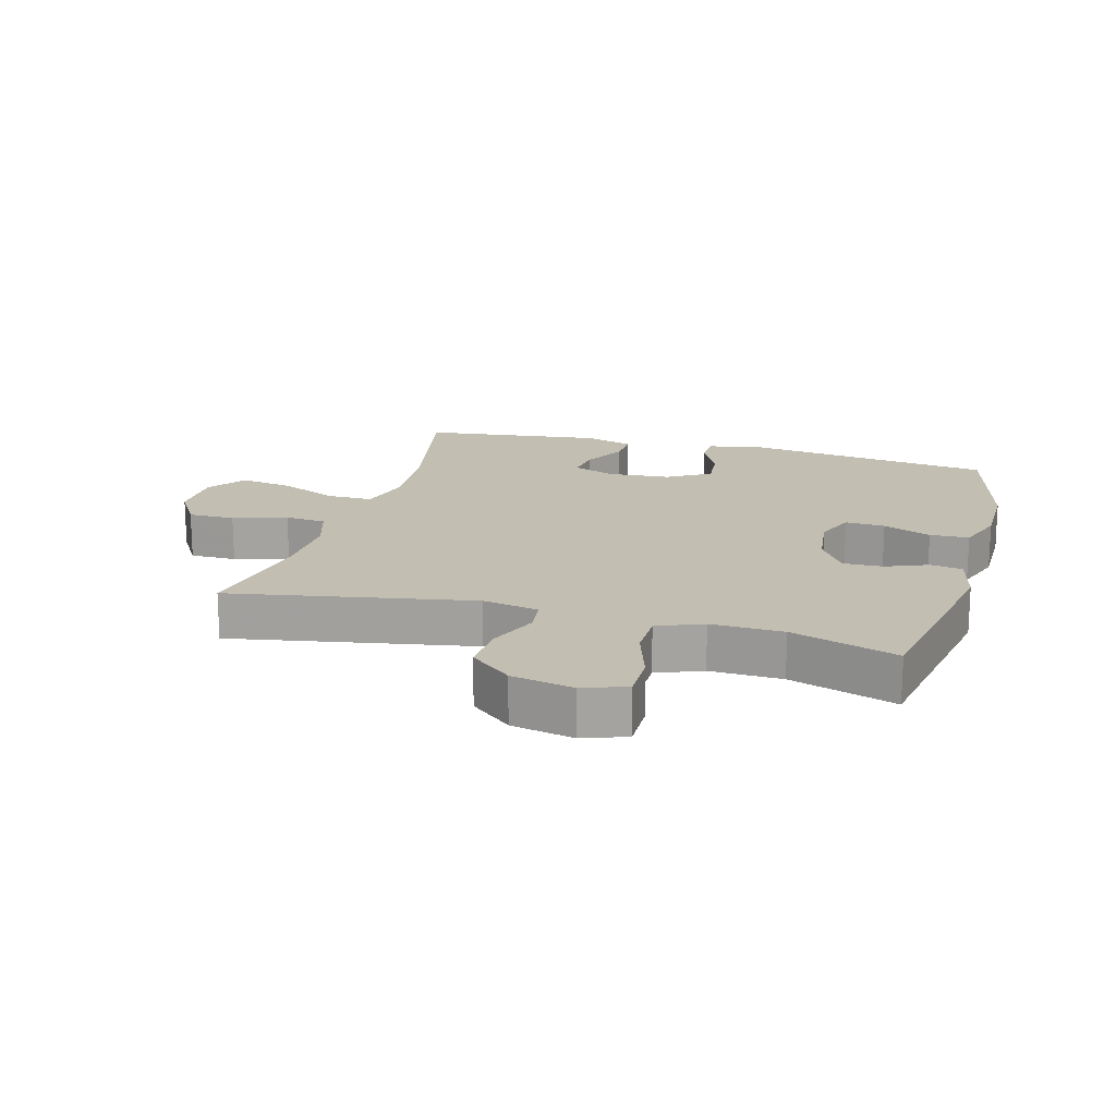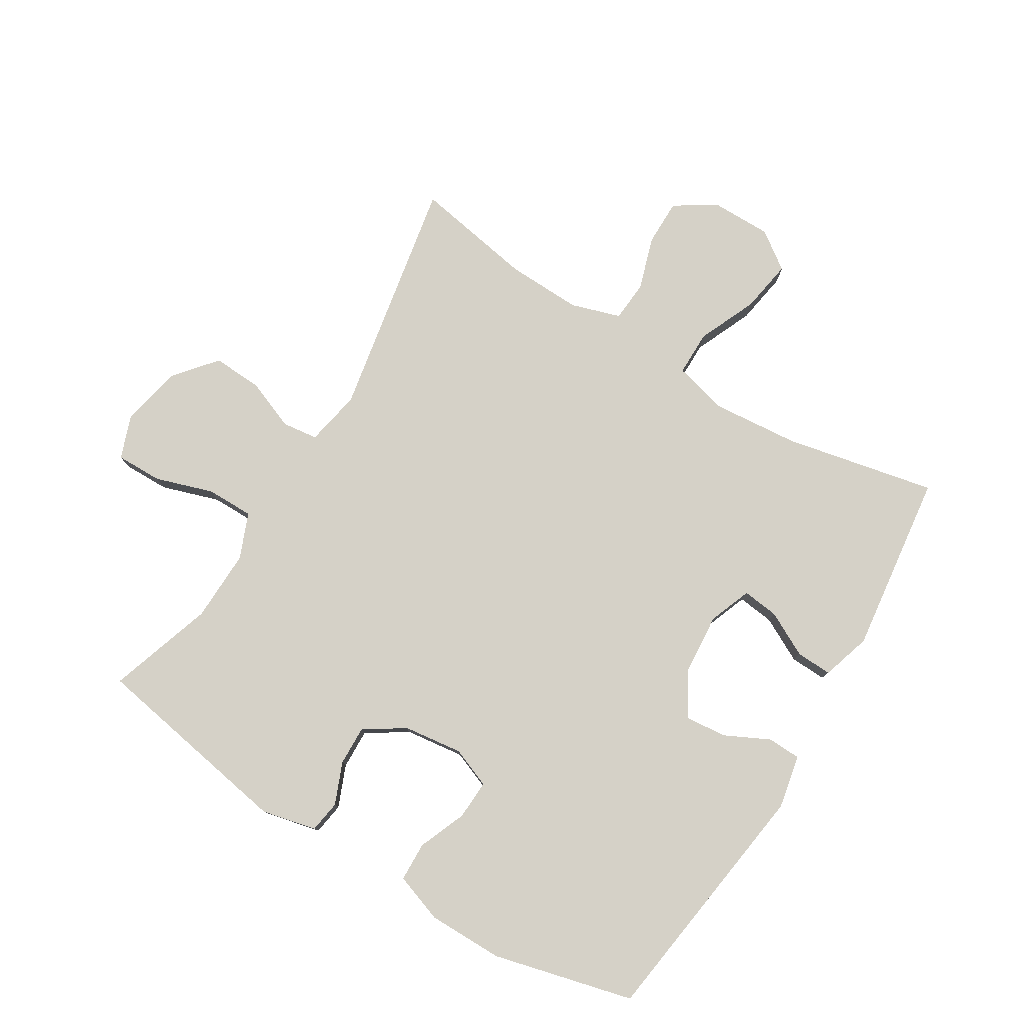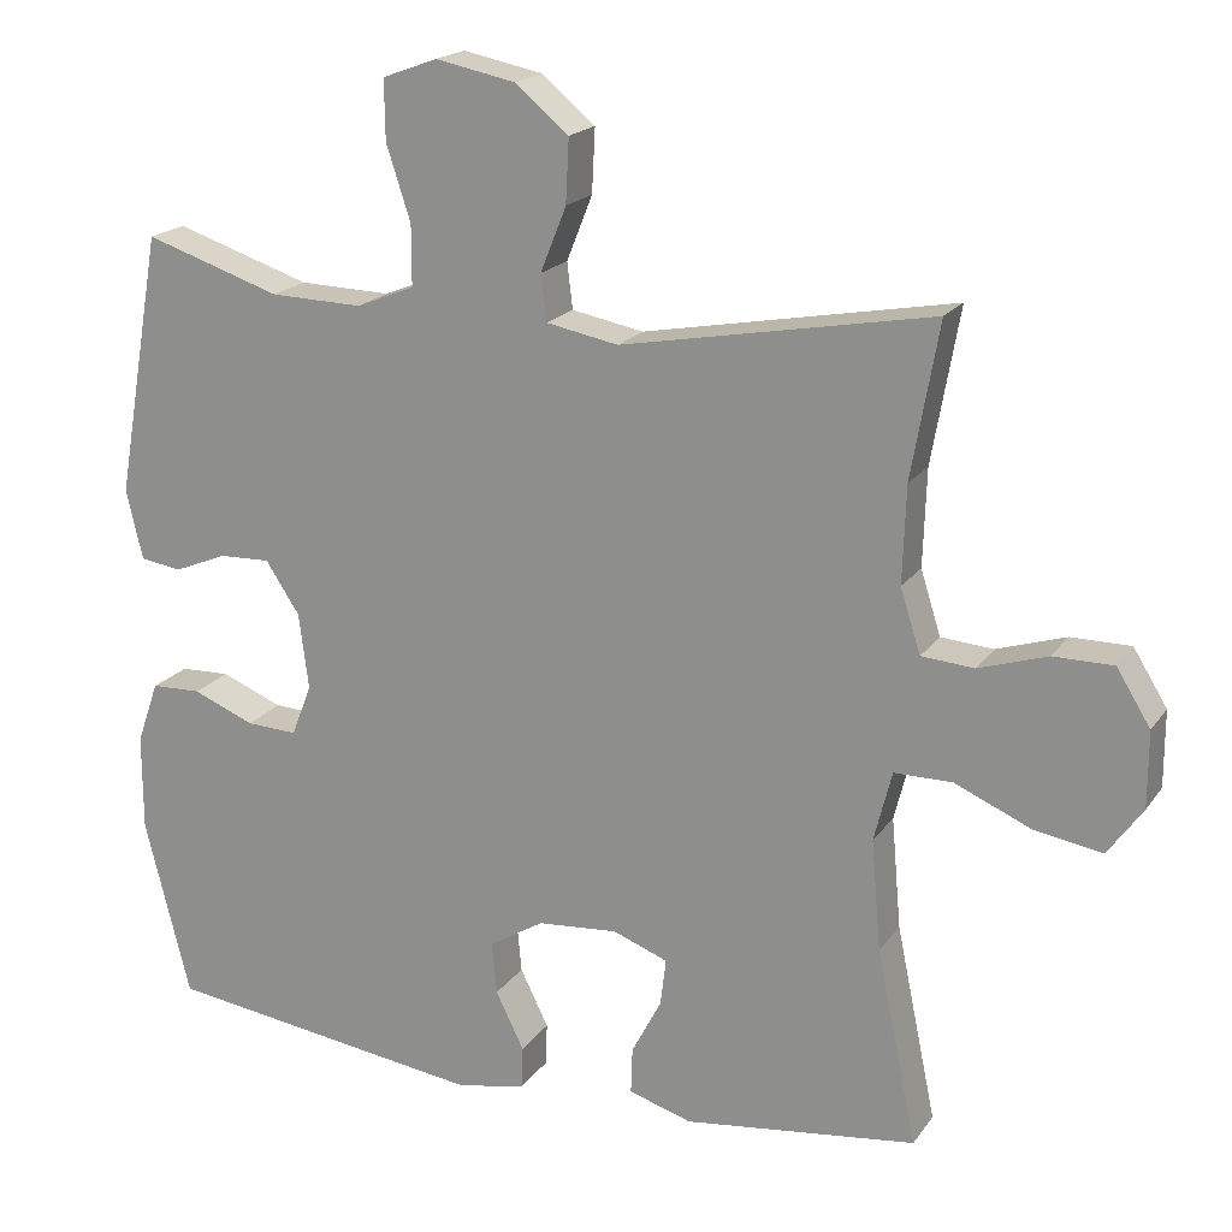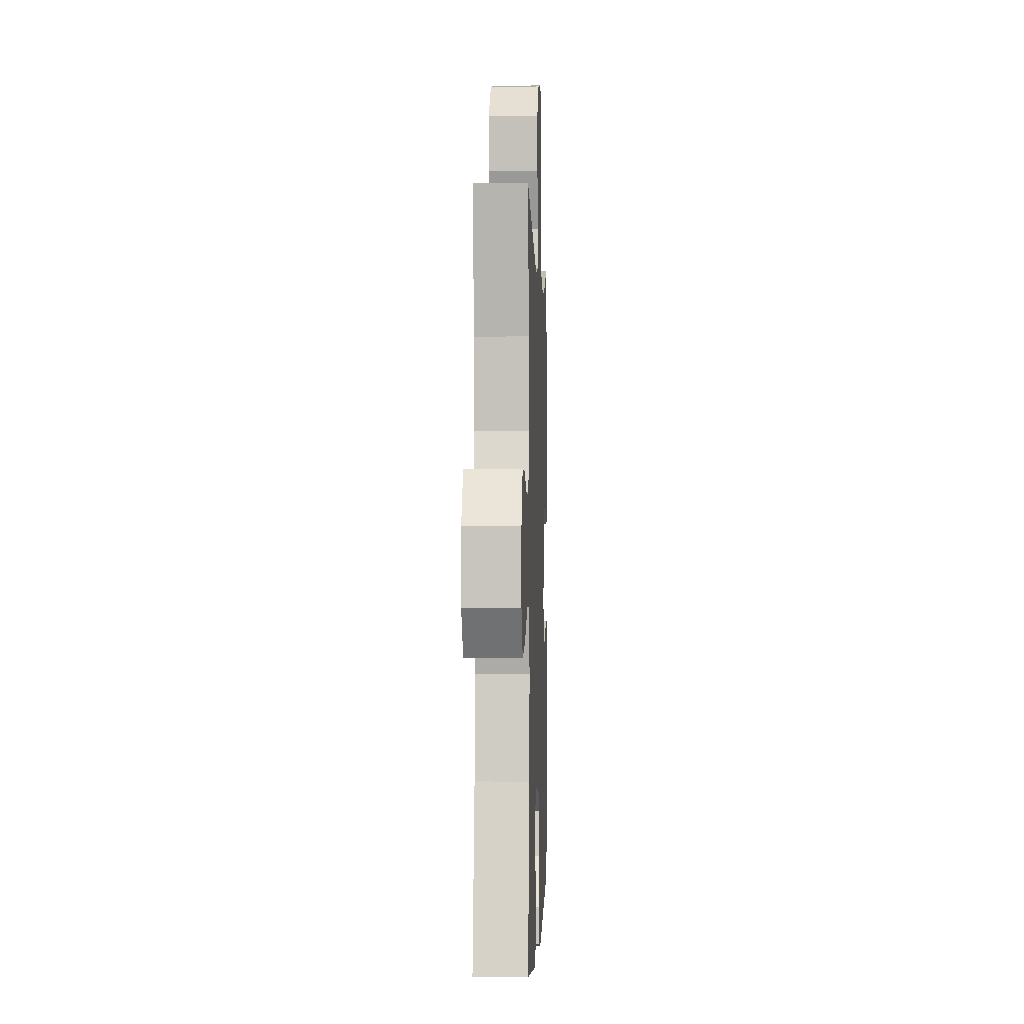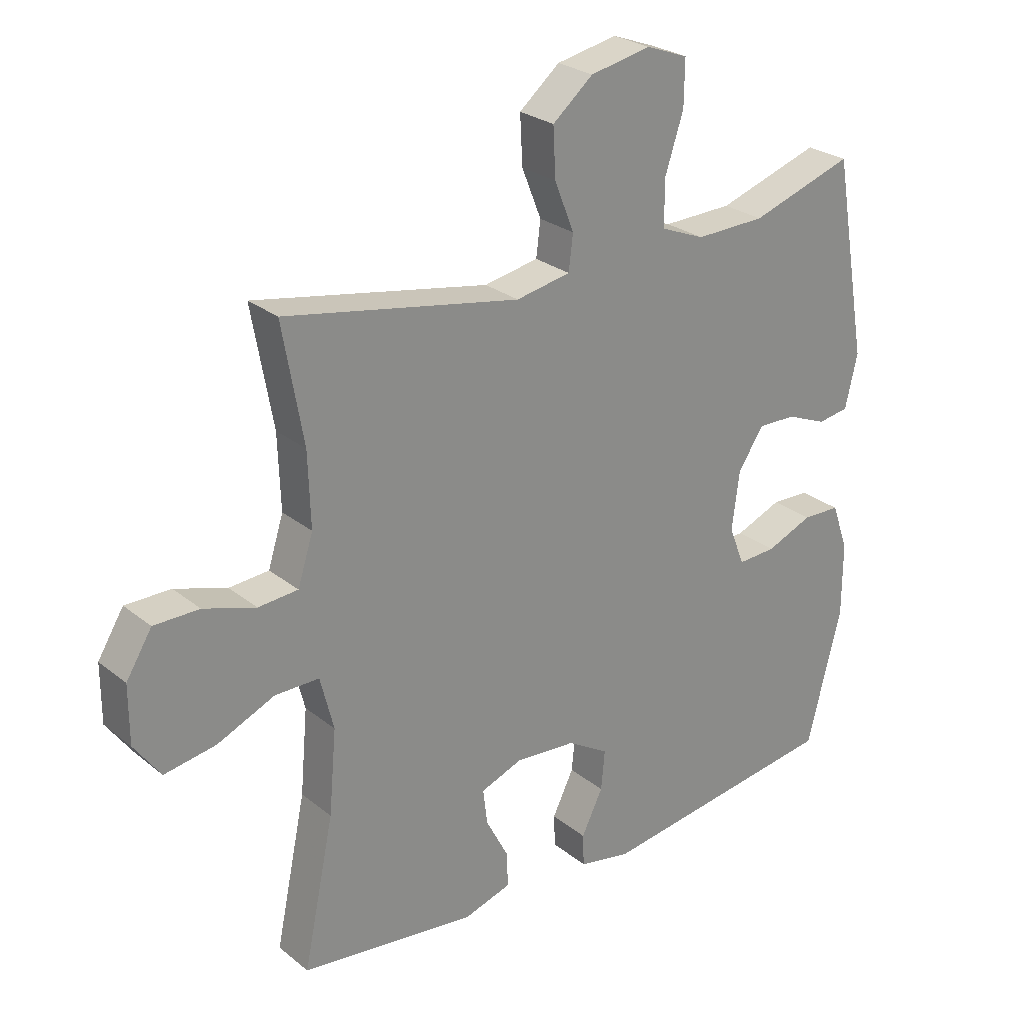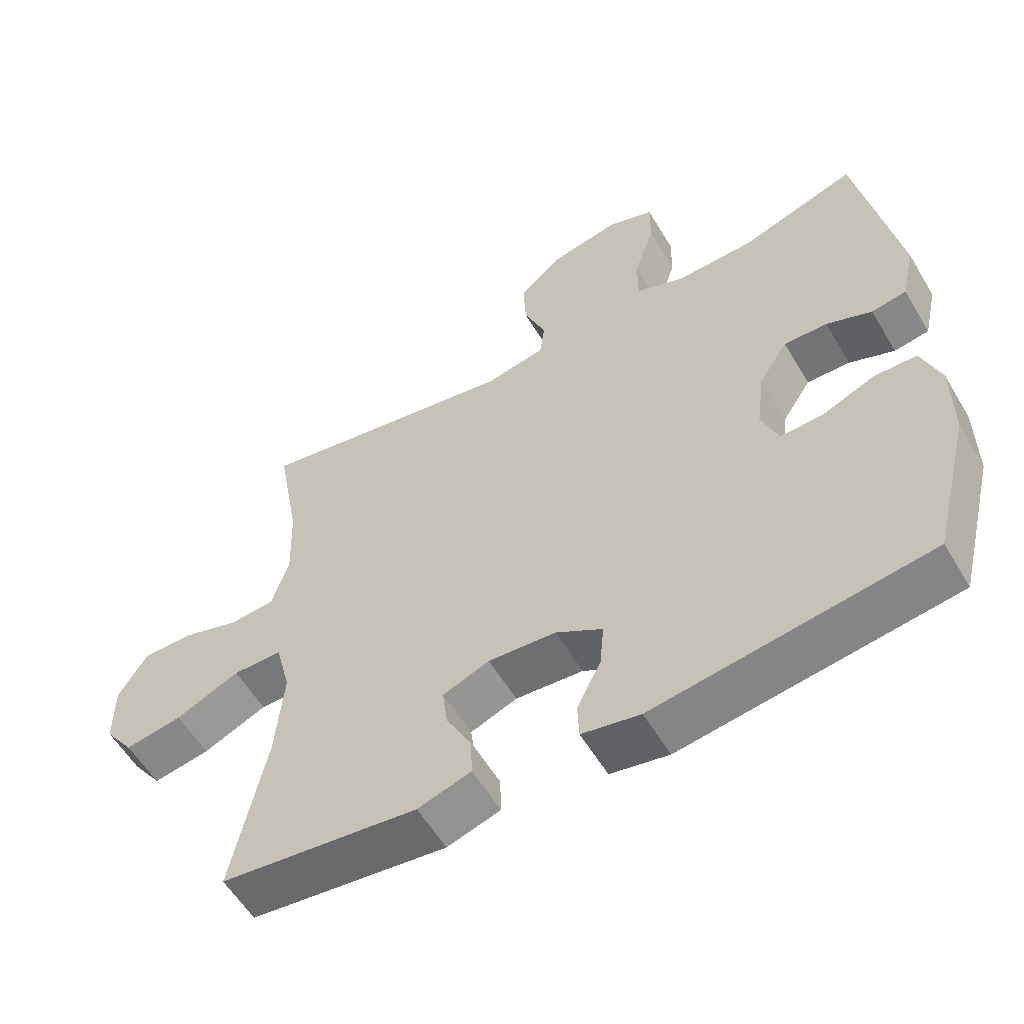
<metadata>
{"format":"obj","ext":"obj","renderer":"f3d","projection":"perspective","resolution":1024,"background":"white","views":[{"elev":17.3,"azim":15.7,"up":"+Y"},{"elev":78.7,"azim":121.4,"up":"+Y"},{"elev":19.0,"azim":-155.6,"up":"+Z"},{"elev":-0.9,"azim":-87.9,"up":"+Z"},{"elev":26.2,"azim":-38.7,"up":"+Z"},{"elev":-57.4,"azim":30.6,"up":"+Z"}]}
</metadata>
<code>
v -0.5 0.07 0.5
v -0.116 0.07 0.429
v -0.027 0.07 0.446
v -0.02 0.07 0.503
v -0.052 0.07 0.583
v -0.056 0.07 0.662
v 0.01 0.07 0.717
v 0.109 0.07 0.737
v 0.177 0.07 0.712
v 0.176 0.07 0.638
v 0.146 0.07 0.546
v 0.146 0.07 0.471
v 0.218 0.07 0.442
v 0.332 0.07 0.445
v 0.5 0.07 0.5
v 0.557 0.07 0.175
v 0.537 0.07 0.088
v 0.486 0.07 0.08
v 0.42 0.07 0.107
v 0.357 0.07 0.109
v 0.315 0.07 0.045
v 0.303 0.07 -0.049
v 0.328 0.07 -0.113
v 0.391 0.07 -0.11
v 0.467 0.07 -0.079
v 0.529 0.07 -0.081
v 0.556 0.07 -0.158
v 0.556 0.07 -0.278
v 0.5 0.07 -0.5
v 0.101 0.07 -0.555
v 0.016 0.07 -0.538
v 0.014 0.07 -0.485
v 0.049 0.07 -0.414
v 0.055 0.07 -0.349
v -0.013 0.07 -0.308
v -0.112 0.07 -0.3
v -0.18 0.07 -0.326
v -0.173 0.07 -0.384
v -0.136 0.07 -0.455
v -0.134 0.07 -0.512
v -0.212 0.07 -0.536
v -0.5 0.07 -0.5
v -0.45 0.07 -0.259
v -0.438 0.07 -0.122
v -0.46 0.07 -0.035
v -0.532 0.07 -0.035
v -0.626 0.07 -0.076
v -0.71 0.07 -0.09
v -0.753 0.07 -0.03
v -0.753 0.07 0.064
v -0.711 0.07 0.132
v -0.637 0.07 0.132
v -0.552 0.07 0.105
v -0.487 0.07 0.11
v -0.462 0.07 0.189
v -0.466 0.07 0.309
v -0.5 0 0.5
v -0.116 0 0.429
v -0.027 0 0.446
v -0.02 0 0.503
v -0.052 0 0.583
v -0.056 0 0.662
v 0.01 0 0.717
v 0.109 0 0.737
v 0.177 0 0.712
v 0.176 0 0.638
v 0.146 0 0.546
v 0.146 0 0.471
v 0.218 0 0.442
v 0.332 0 0.445
v 0.5 0 0.5
v 0.557 0 0.175
v 0.537 0 0.088
v 0.486 0 0.08
v 0.42 0 0.107
v 0.357 0 0.109
v 0.315 0 0.045
v 0.303 0 -0.049
v 0.328 0 -0.113
v 0.391 0 -0.11
v 0.467 0 -0.079
v 0.529 0 -0.081
v 0.556 0 -0.158
v 0.556 0 -0.278
v 0.5 0 -0.5
v 0.101 0 -0.555
v 0.016 0 -0.538
v 0.014 0 -0.485
v 0.049 0 -0.414
v 0.055 0 -0.349
v -0.013 0 -0.308
v -0.112 0 -0.3
v -0.18 0 -0.326
v -0.173 0 -0.384
v -0.136 0 -0.455
v -0.134 0 -0.512
v -0.212 0 -0.536
v -0.5 0 -0.5
v -0.45 0 -0.259
v -0.438 0 -0.122
v -0.46 0 -0.035
v -0.532 0 -0.035
v -0.626 0 -0.076
v -0.71 0 -0.09
v -0.753 0 -0.03
v -0.753 0 0.064
v -0.711 0 0.132
v -0.637 0 0.132
v -0.552 0 0.105
v -0.487 0 0.11
v -0.462 0 0.189
v -0.466 0 0.309
f 50 51 52 53
f 50 53 54
f 49 50 54
f 46 47 48 49
f 45 46 49 54
f 44 45 54 55
f 40 41 42 43
f 38 39 40 43
f 37 38 43 44
f 36 37 44 55
f 30 31 32 33
f 30 33 34
f 29 30 34
f 28 29 34 35
f 24 25 26 27
f 23 24 27 28
f 16 17 18 19
f 14 15 16 19
f 13 14 19 20
f 12 13 20 21
f 8 9 10 11
f 8 11 12
f 7 8 12
f 4 5 6 7
f 3 4 7 12
f 2 3 12 21
f 56 1 2 21
f 23 28 35 36
f 22 23 36 55
f 21 22 55 56
f 109 108 107 106
f 110 109 106
f 110 106 105
f 105 104 103 102
f 110 105 102 101
f 111 110 101 100
f 99 98 97 96
f 99 96 95 94
f 100 99 94 93
f 111 100 93 92
f 89 88 87 86
f 90 89 86
f 90 86 85
f 91 90 85 84
f 83 82 81 80
f 84 83 80 79
f 75 74 73 72
f 75 72 71 70
f 76 75 70 69
f 77 76 69 68
f 67 66 65 64
f 68 67 64
f 68 64 63
f 63 62 61 60
f 68 63 60 59
f 77 68 59 58
f 77 58 57 112
f 92 91 84 79
f 111 92 79 78
f 112 111 78 77
f 1 57 58 2
f 2 58 59 3
f 3 59 60 4
f 4 60 61 5
f 5 61 62 6
f 6 62 63 7
f 7 63 64 8
f 8 64 65 9
f 9 65 66 10
f 10 66 67 11
f 11 67 68 12
f 12 68 69 13
f 13 69 70 14
f 14 70 71 15
f 15 71 72 16
f 16 72 73 17
f 17 73 74 18
f 18 74 75 19
f 19 75 76 20
f 20 76 77 21
f 21 77 78 22
f 22 78 79 23
f 23 79 80 24
f 24 80 81 25
f 25 81 82 26
f 26 82 83 27
f 27 83 84 28
f 28 84 85 29
f 29 85 86 30
f 30 86 87 31
f 31 87 88 32
f 32 88 89 33
f 33 89 90 34
f 34 90 91 35
f 35 91 92 36
f 36 92 93 37
f 37 93 94 38
f 38 94 95 39
f 39 95 96 40
f 40 96 97 41
f 41 97 98 42
f 42 98 99 43
f 43 99 100 44
f 44 100 101 45
f 45 101 102 46
f 46 102 103 47
f 47 103 104 48
f 48 104 105 49
f 49 105 106 50
f 50 106 107 51
f 51 107 108 52
f 52 108 109 53
f 53 109 110 54
f 54 110 111 55
f 55 111 112 56
f 56 112 57 1

</code>
